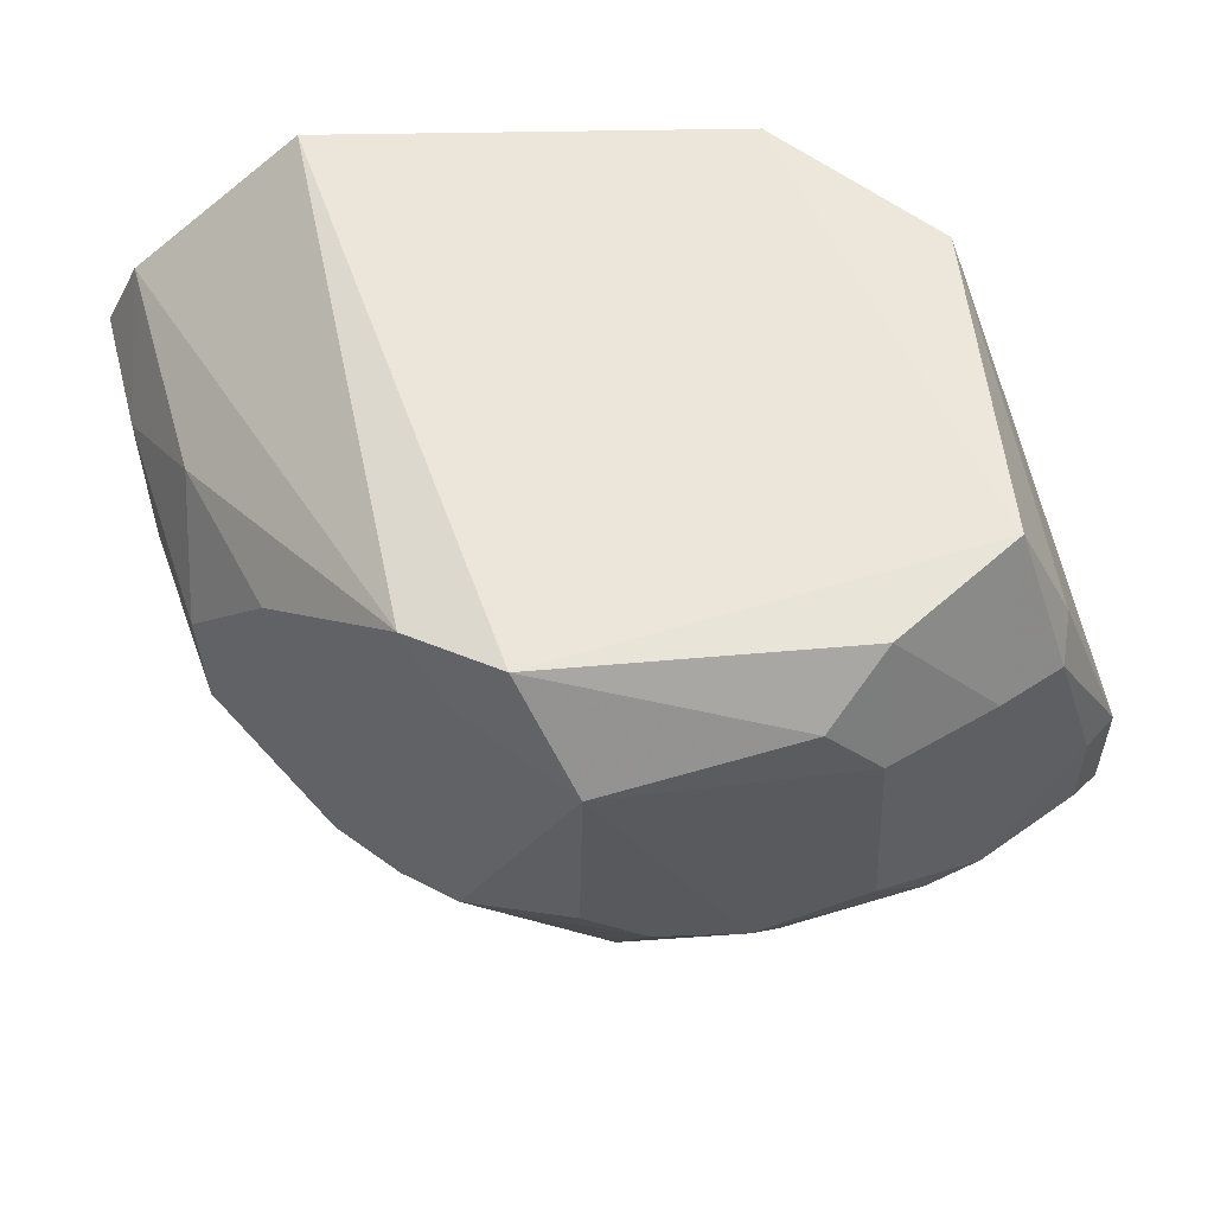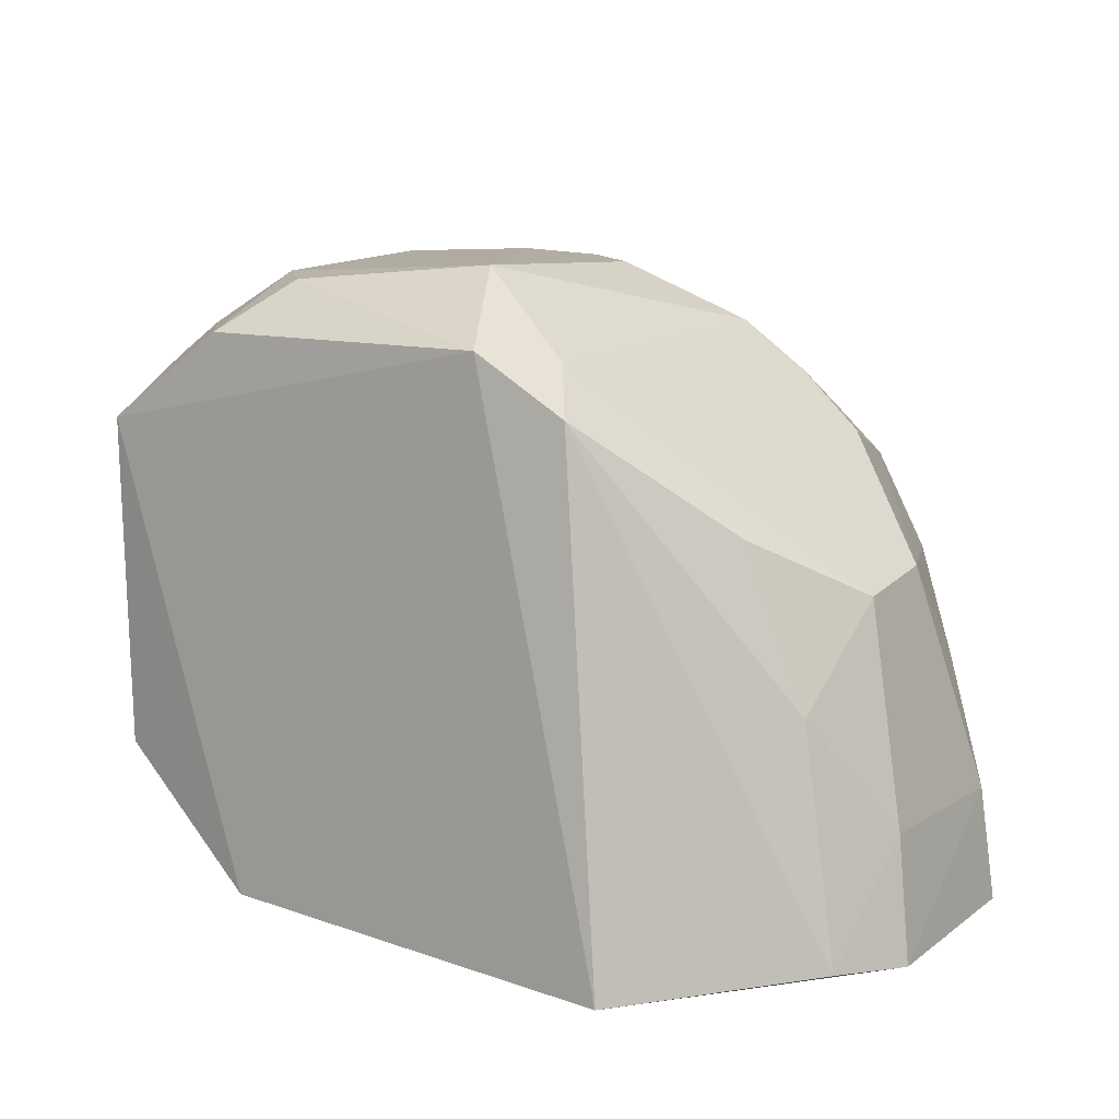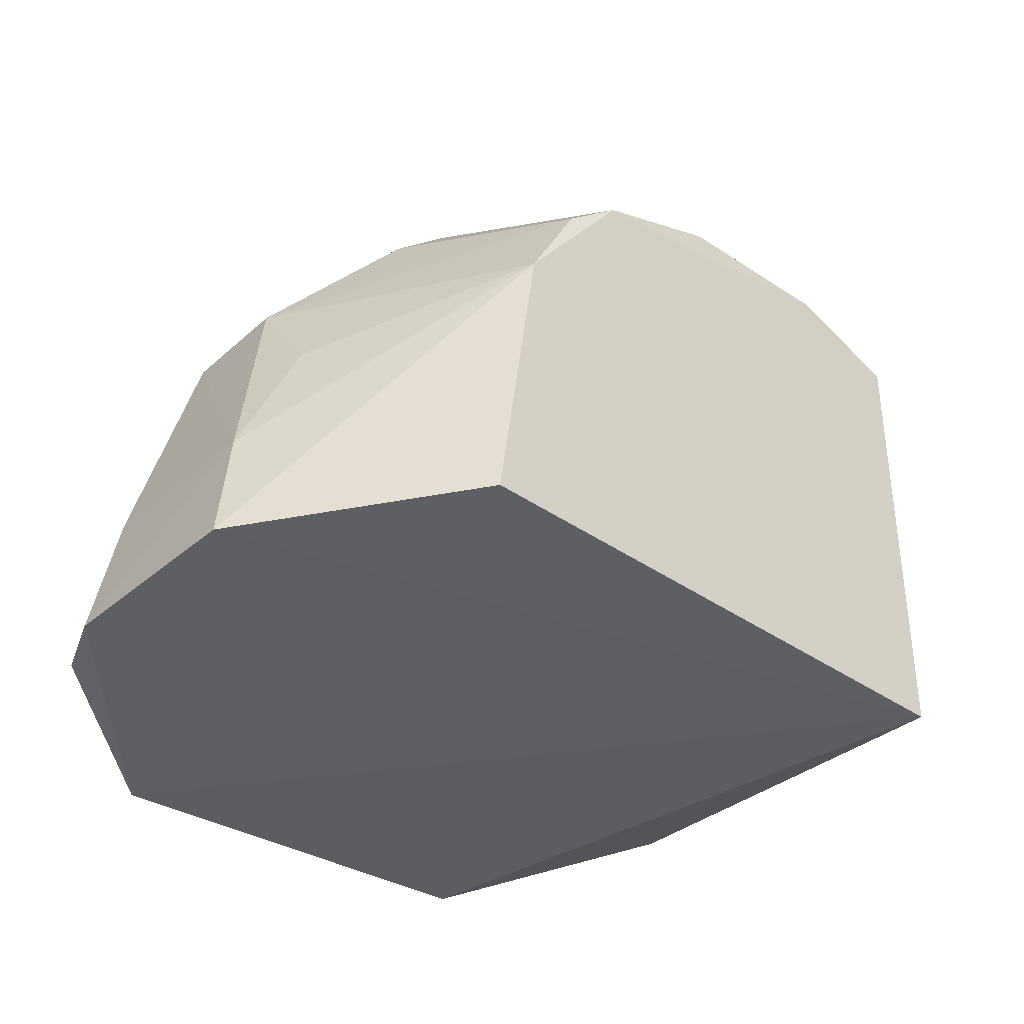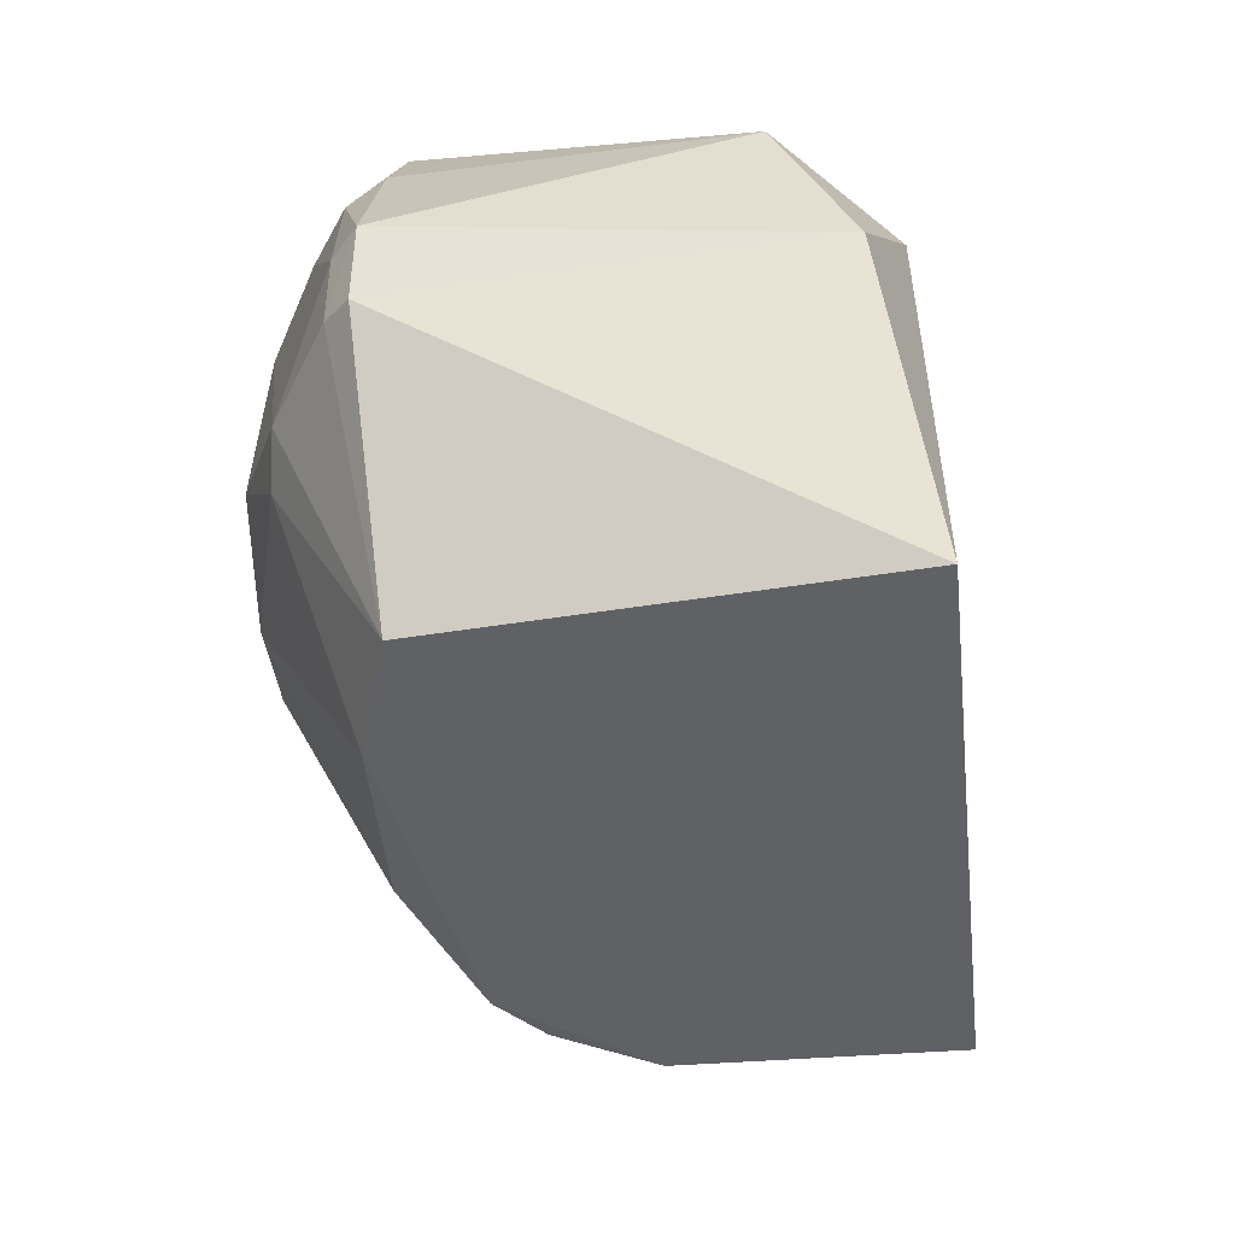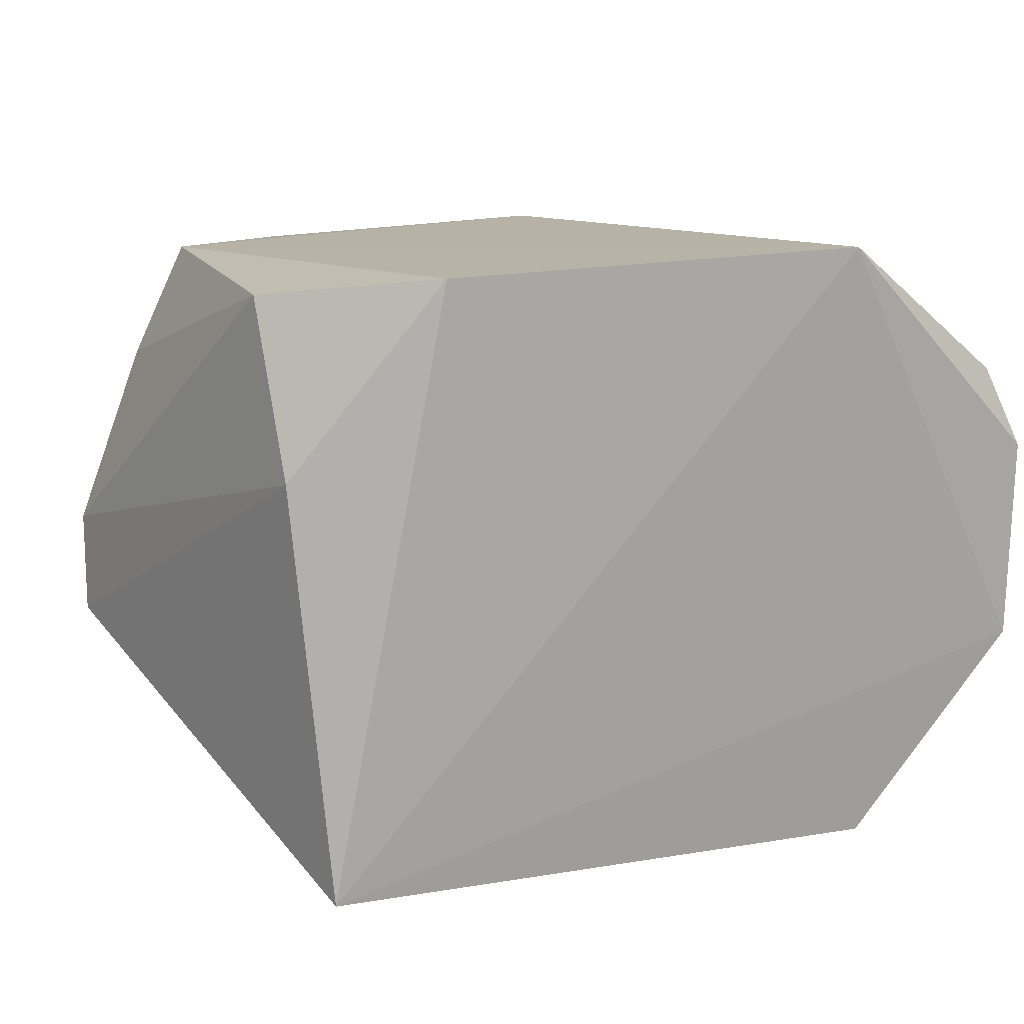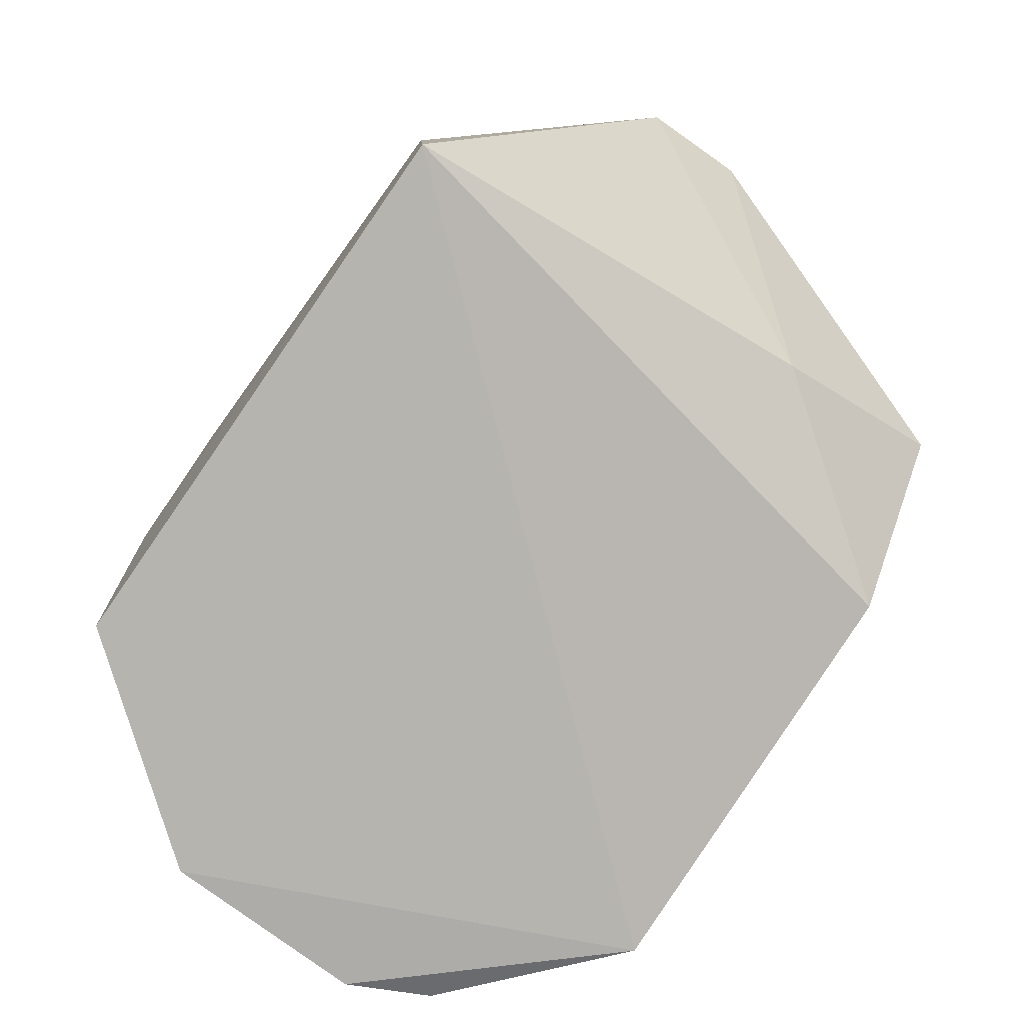
<metadata>
{"format":"obj","ext":"obj","renderer":"f3d","projection":"perspective","resolution":1024,"background":"white","views":[{"elev":55.9,"azim":174.4,"up":"+Z"},{"elev":12.5,"azim":33.0,"up":"+Y"},{"elev":-37.7,"azim":138.2,"up":"+Y"},{"elev":-49.0,"azim":-83.5,"up":"+Z"},{"elev":14.4,"azim":-19.6,"up":"+Z"},{"elev":-79.3,"azim":-125.0,"up":"+Y"}]}
</metadata>
<code>
v 0.006393 0.1165 0.03809
v 0.02724 0.08279 0.02675
v 0.01251 0.1063 0.001086
v -0.01617 0.1103 0.001076
v -0.0194 0.09077 0.03744
v -0.01712 0.08364 0.001861
v -0.0003912 0.1195 0.01507
v 0.02284 0.1031 0.01761
v 0.01513 0.08207 0.03975
v -0.02235 0.1131 0.02899
v 0.01738 0.0837 0.001995
v 0.009252 0.1089 0.000739
v 0.01866 0.1064 0.03043
v 0.0098 0.116 0.01454
v -0.01956 0.1107 0.03773
v -0.01006 0.08327 0.03894
v -0.02683 0.111 0.01357
v -0.008628 0.1191 0.03411
v 0.02702 0.08291 0.01451
v 0.01566 0.1004 0.001016
v 0.000798 0.1127 0.001314
v 0.02312 0.1026 0.0238
v 0.02511 0.08344 0.0316
v 0.003286 0.1204 0.03195
v 0.01651 0.1097 0.01282
v -0.02682 0.111 0.01994
v -0.01892 0.08601 0.02716
v -0.01607 0.1168 0.01306
v -0.01215 0.1162 0.03741
v 0.02613 0.0897 0.01475
v -0.009066 0.1125 0.0009296
v 0.00707 0.1163 0.01312
v 0.02253 0.09708 0.03052
v 0.003453 0.1195 0.01797
v 0.01156 0.1132 0.03724
v -0.01253 0.1193 0.01783
v 0.01299 0.113 0.0129
v -0.02274 0.111 0.03092
v -0.01913 0.1163 0.01451
v -0.0119 0.1192 0.03055
v -0.01847 0.1156 0.02972
v 0.02315 0.0969 0.01305
v 0.0261 0.09 0.02584
v -0.005849 0.1195 0.01457
v 0.009332 0.1157 0.03401
v -0.02519 0.1125 0.01426
v -0.02506 0.1126 0.0198
f 12 6 4
f 15 9 1
f 16 6 9
f 16 15 5
f 16 9 15
f 17 4 6
f 19 9 6
f 19 6 11
f 19 2 9
f 20 11 6
f 20 6 12
f 20 12 3
f 20 19 11
f 20 3 8
f 21 14 12
f 23 9 2
f 24 18 1
f 25 8 3
f 25 22 8
f 27 16 5
f 27 6 16
f 27 5 26
f 27 26 17
f 27 17 6
f 29 15 1
f 29 1 18
f 30 19 20
f 30 8 22
f 30 2 19
f 31 21 12
f 31 12 4
f 31 4 28
f 32 21 7
f 32 14 21
f 33 22 13
f 34 24 14
f 34 7 24
f 34 32 7
f 34 14 32
f 35 13 22
f 35 33 13
f 35 1 9
f 35 9 23
f 35 23 33
f 37 25 3
f 37 3 12
f 37 12 14
f 37 14 25
f 38 15 10
f 38 10 26
f 38 26 5
f 38 5 15
f 39 28 4
f 39 36 28
f 40 29 18
f 40 18 24
f 40 24 36
f 40 36 39
f 41 10 15
f 41 15 29
f 41 29 40
f 41 40 39
f 42 30 20
f 42 20 8
f 42 8 30
f 43 30 22
f 43 2 30
f 43 22 33
f 43 33 23
f 43 23 2
f 44 7 21
f 44 21 31
f 44 31 28
f 44 28 36
f 44 36 24
f 44 24 7
f 45 24 1
f 45 1 35
f 45 14 24
f 45 25 14
f 45 35 22
f 45 22 25
f 46 39 4
f 46 4 17
f 46 17 26
f 47 26 10
f 47 10 41
f 47 46 26
f 47 41 39
f 47 39 46

</code>
